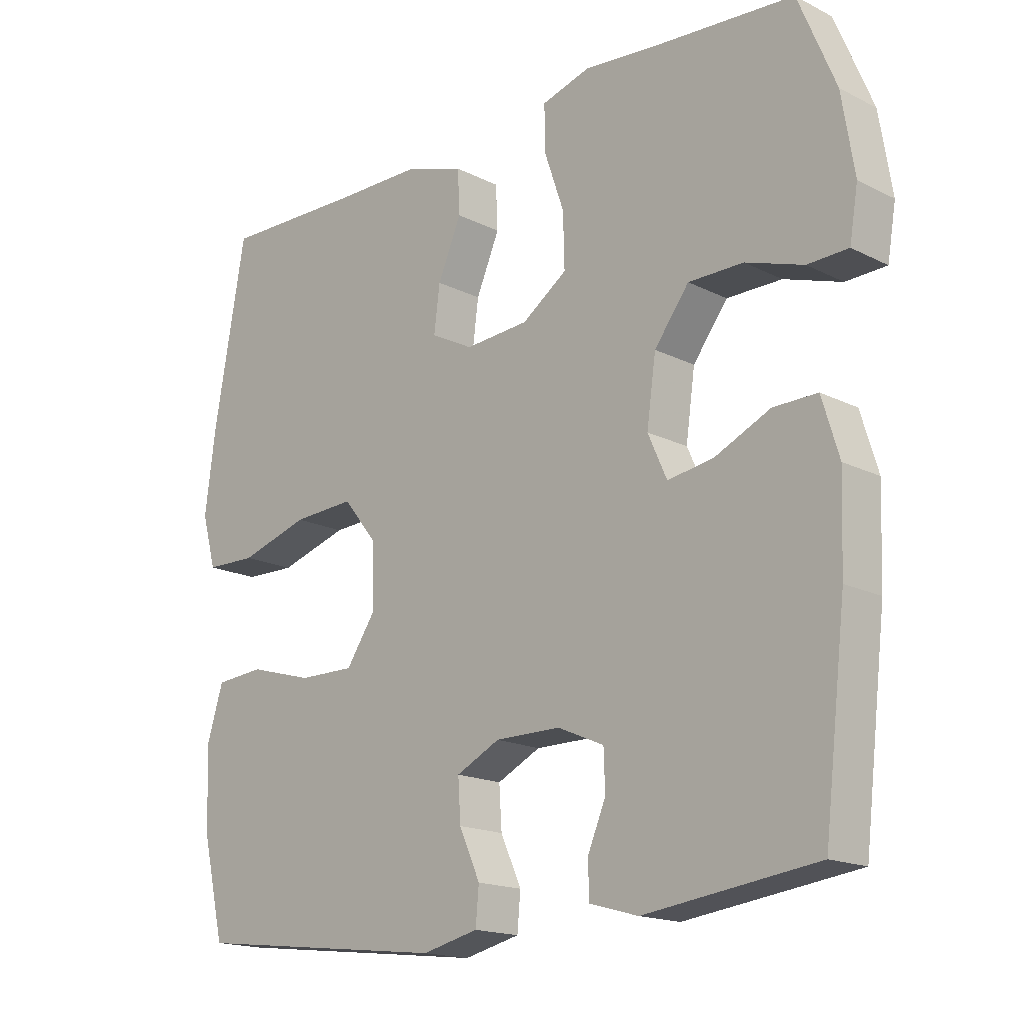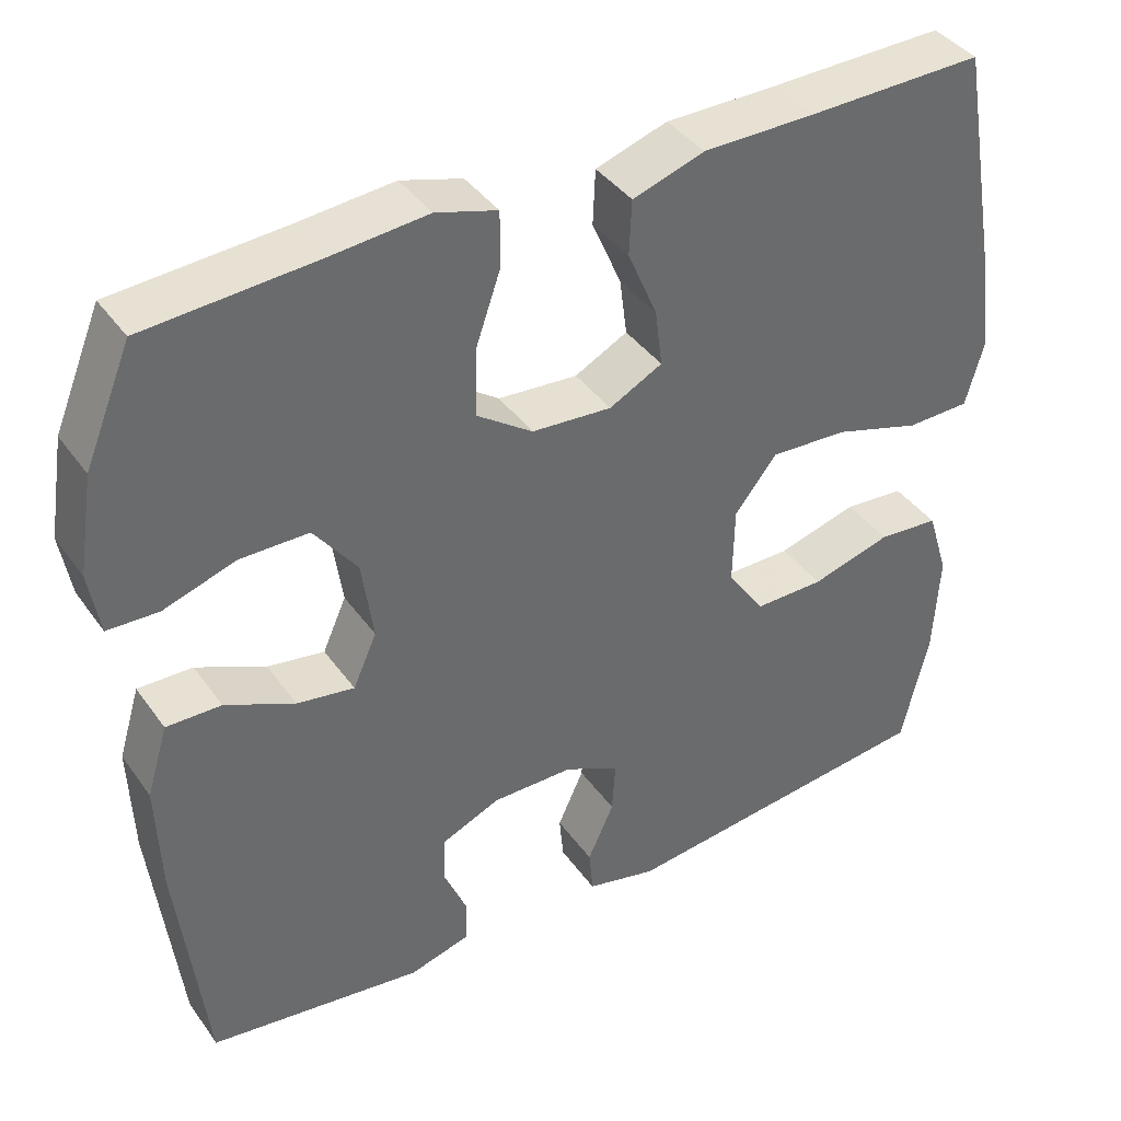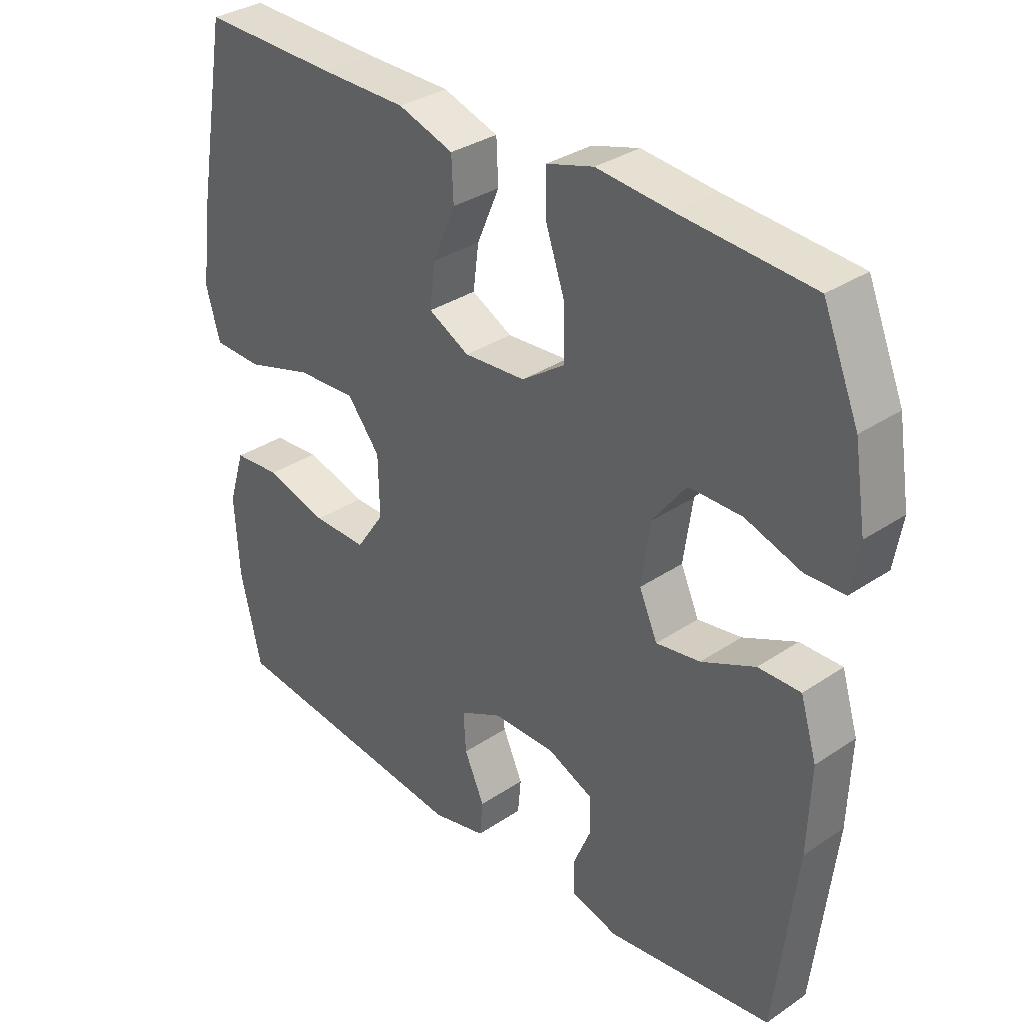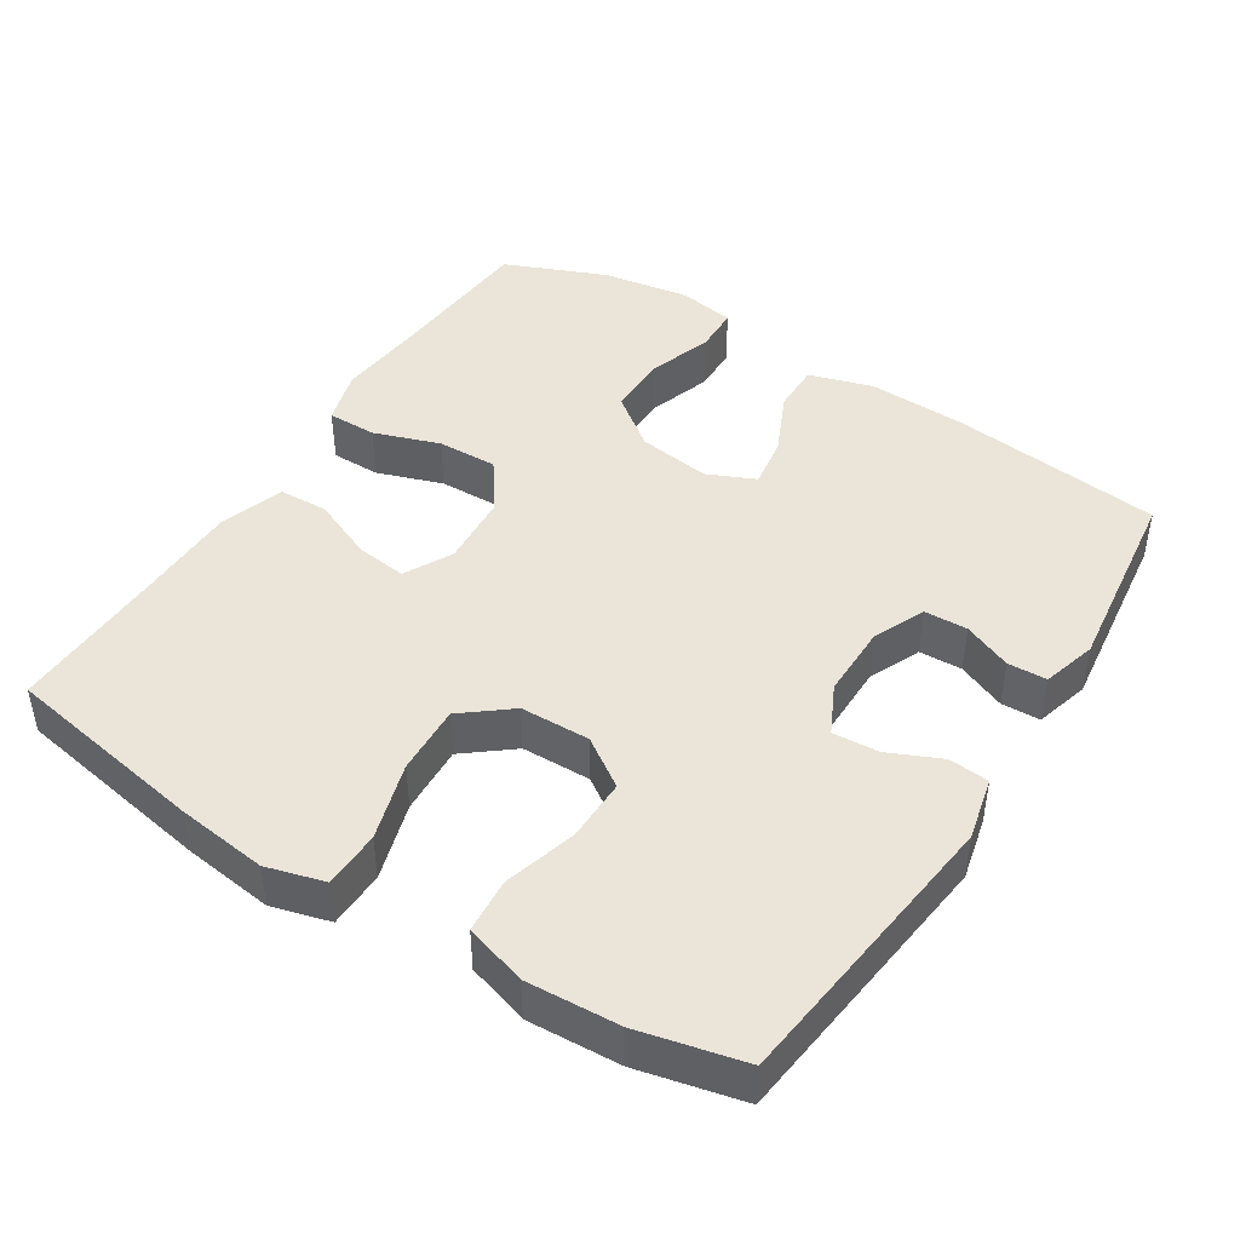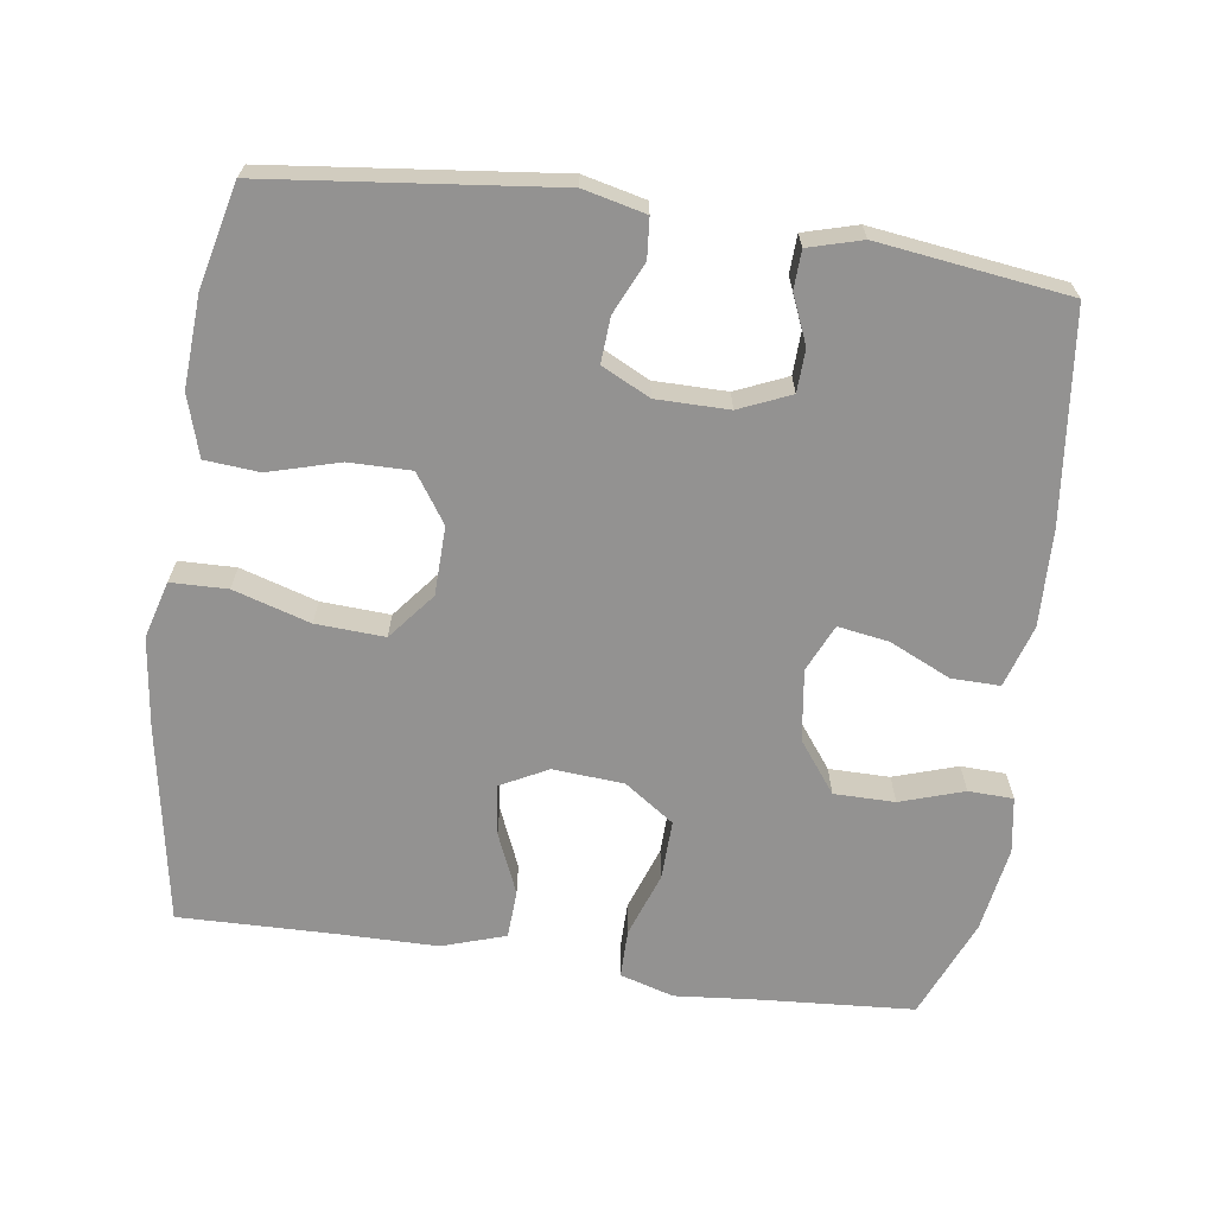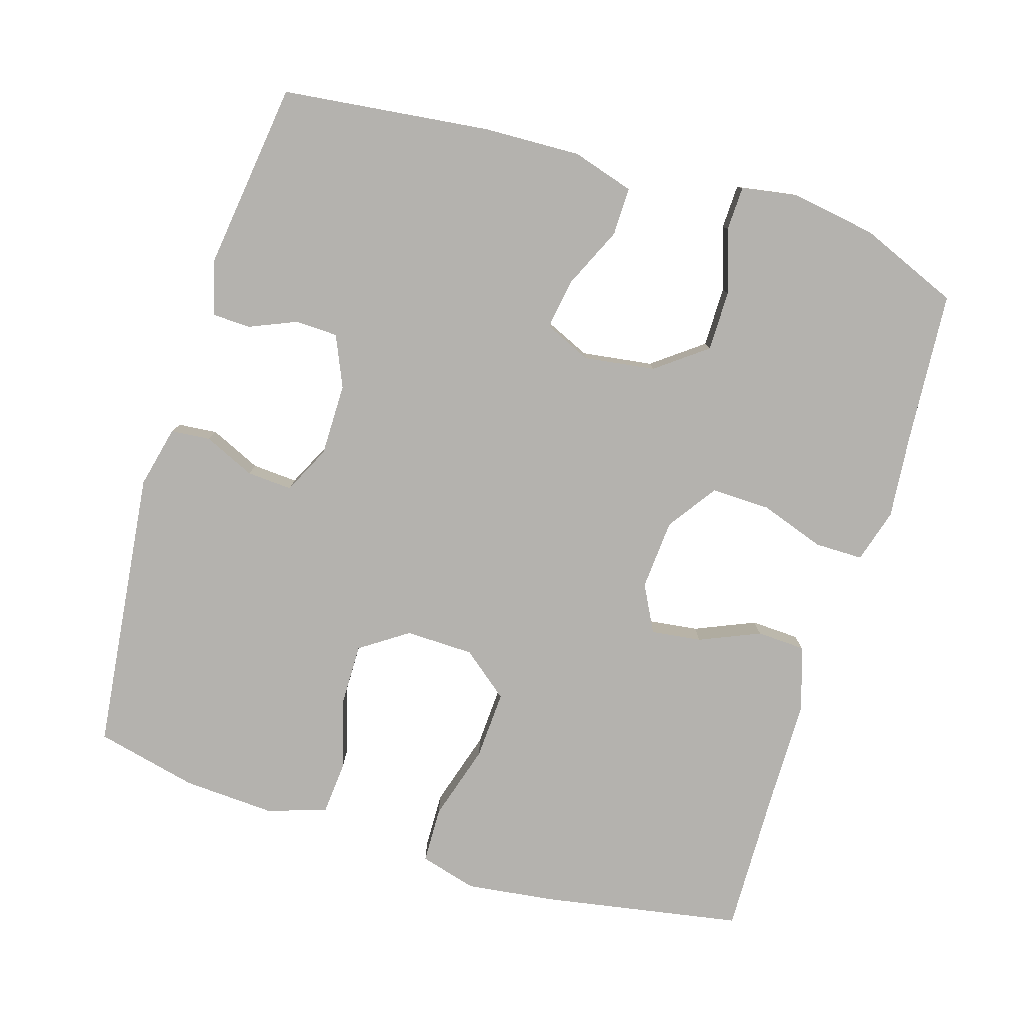
<metadata>
{"format":"obj","ext":"obj","renderer":"f3d","projection":"perspective","resolution":1024,"background":"white","views":[{"elev":-17.0,"azim":-135.3,"up":"+Z"},{"elev":39.6,"azim":-31.8,"up":"+Z"},{"elev":33.0,"azim":-132.8,"up":"+Z"},{"elev":44.5,"azim":122.4,"up":"+Y"},{"elev":-66.4,"azim":171.7,"up":"+Y"},{"elev":-79.7,"azim":-107.1,"up":"+Y"}]}
</metadata>
<code>
v -0.5 0.07 0.5
v -0.29 0.07 0.515
v -0.173 0.07 0.526
v -0.098 0.07 0.504
v -0.098 0.07 0.437
v -0.129 0.07 0.347
v -0.131 0.07 0.265
v -0.062 0.07 0.217
v 0.036 0.07 0.21
v 0.101 0.07 0.244
v 0.092 0.07 0.314
v 0.056 0.07 0.398
v 0.059 0.07 0.465
v 0.147 0.07 0.494
v 0.284 0.07 0.495
v 0.5 0.07 0.5
v 0.549 0.07 0.223
v 0.565 0.07 0.099
v 0.543 0.07 0.02
v 0.465 0.07 0.018
v 0.359 0.07 0.05
v 0.264 0.07 0.055
v 0.212 0.07 -0.01
v 0.21 0.07 -0.105
v 0.255 0.07 -0.171
v 0.341 0.07 -0.17
v 0.439 0.07 -0.142
v 0.514 0.07 -0.148
v 0.54 0.07 -0.232
v 0.533 0.07 -0.358
v 0.5 0.07 -0.5
v 0.106 0.07 -0.546
v 0.02 0.07 -0.526
v 0.015 0.07 -0.471
v 0.047 0.07 -0.4
v 0.051 0.07 -0.337
v -0.016 0.07 -0.304
v -0.116 0.07 -0.304
v -0.187 0.07 -0.335
v -0.189 0.07 -0.394
v -0.161 0.07 -0.46
v -0.163 0.07 -0.513
v -0.237 0.07 -0.534
v -0.5 0.07 -0.5
v -0.534 0.07 -0.211
v -0.539 0.07 -0.076
v -0.513 0.07 0.01
v -0.446 0.07 0.009
v -0.361 0.07 -0.03
v -0.291 0.07 -0.041
v -0.262 0.07 0.024
v -0.276 0.07 0.123
v -0.329 0.07 0.193
v -0.413 0.07 0.193
v -0.501 0.07 0.164
v -0.563 0.07 0.166
v -0.576 0.07 0.243
v -0.557 0.07 0.362
v -0.5 0 0.5
v -0.29 0 0.515
v -0.173 0 0.526
v -0.098 0 0.504
v -0.098 0 0.437
v -0.129 0 0.347
v -0.131 0 0.265
v -0.062 0 0.217
v 0.036 0 0.21
v 0.101 0 0.244
v 0.092 0 0.314
v 0.056 0 0.398
v 0.059 0 0.465
v 0.147 0 0.494
v 0.284 0 0.495
v 0.5 0 0.5
v 0.549 0 0.223
v 0.565 0 0.099
v 0.543 0 0.02
v 0.465 0 0.018
v 0.359 0 0.05
v 0.264 0 0.055
v 0.212 0 -0.01
v 0.21 0 -0.105
v 0.255 0 -0.171
v 0.341 0 -0.17
v 0.439 0 -0.142
v 0.514 0 -0.148
v 0.54 0 -0.232
v 0.533 0 -0.358
v 0.5 0 -0.5
v 0.106 0 -0.546
v 0.02 0 -0.526
v 0.015 0 -0.471
v 0.047 0 -0.4
v 0.051 0 -0.337
v -0.016 0 -0.304
v -0.116 0 -0.304
v -0.187 0 -0.335
v -0.189 0 -0.394
v -0.161 0 -0.46
v -0.163 0 -0.513
v -0.237 0 -0.534
v -0.5 0 -0.5
v -0.534 0 -0.211
v -0.539 0 -0.076
v -0.513 0 0.01
v -0.446 0 0.009
v -0.361 0 -0.03
v -0.291 0 -0.041
v -0.262 0 0.024
v -0.276 0 0.123
v -0.329 0 0.193
v -0.413 0 0.193
v -0.501 0 0.164
v -0.563 0 0.166
v -0.576 0 0.243
v -0.557 0 0.362
f 58 1 2
f 57 58 2
f 56 57 2
f 55 56 2
f 54 55 2
f 4 5 6
f 3 4 6
f 2 3 6
f 54 2 6
f 53 54 6
f 52 53 6 7
f 51 52 7 8
f 50 51 8 9
f 47 48 49
f 46 47 49
f 45 46 49
f 44 45 49
f 43 44 49
f 42 43 49
f 41 42 49
f 40 41 49
f 39 40 49 50
f 50 9 10
f 39 50 10
f 38 39 10
f 33 34 35
f 32 33 35
f 31 32 35
f 30 31 35
f 29 30 35
f 28 29 35
f 27 28 35
f 26 27 35
f 25 26 35 36
f 24 25 36 37
f 19 20 21
f 18 19 21
f 17 18 21
f 16 17 21
f 15 16 21
f 15 21 22
f 14 15 22
f 13 14 22
f 12 13 22
f 11 12 22
f 10 11 22 23
f 24 37 38
f 23 24 38
f 10 23 38
f 60 59 116
f 60 116 115
f 60 115 114
f 60 114 113
f 60 113 112
f 64 63 62
f 64 62 61
f 64 61 60
f 64 60 112
f 64 112 111
f 65 64 111 110
f 66 65 110 109
f 67 66 109 108
f 107 106 105
f 107 105 104
f 107 104 103
f 107 103 102
f 107 102 101
f 107 101 100
f 107 100 99
f 107 99 98
f 108 107 98 97
f 68 67 108
f 68 108 97
f 68 97 96
f 93 92 91
f 93 91 90
f 93 90 89
f 93 89 88
f 93 88 87
f 93 87 86
f 93 86 85
f 93 85 84
f 94 93 84 83
f 95 94 83 82
f 79 78 77
f 79 77 76
f 79 76 75
f 79 75 74
f 79 74 73
f 80 79 73
f 80 73 72
f 80 72 71
f 80 71 70
f 80 70 69
f 81 80 69 68
f 96 95 82
f 96 82 81
f 96 81 68
f 1 59 60 2
f 2 60 61 3
f 3 61 62 4
f 4 62 63 5
f 5 63 64 6
f 6 64 65 7
f 7 65 66 8
f 8 66 67 9
f 9 67 68 10
f 10 68 69 11
f 11 69 70 12
f 12 70 71 13
f 13 71 72 14
f 14 72 73 15
f 15 73 74 16
f 16 74 75 17
f 17 75 76 18
f 18 76 77 19
f 19 77 78 20
f 20 78 79 21
f 21 79 80 22
f 22 80 81 23
f 23 81 82 24
f 24 82 83 25
f 25 83 84 26
f 26 84 85 27
f 27 85 86 28
f 28 86 87 29
f 29 87 88 30
f 30 88 89 31
f 31 89 90 32
f 32 90 91 33
f 33 91 92 34
f 34 92 93 35
f 35 93 94 36
f 36 94 95 37
f 37 95 96 38
f 38 96 97 39
f 39 97 98 40
f 40 98 99 41
f 41 99 100 42
f 42 100 101 43
f 43 101 102 44
f 44 102 103 45
f 45 103 104 46
f 46 104 105 47
f 47 105 106 48
f 48 106 107 49
f 49 107 108 50
f 50 108 109 51
f 51 109 110 52
f 52 110 111 53
f 53 111 112 54
f 54 112 113 55
f 55 113 114 56
f 56 114 115 57
f 57 115 116 58
f 58 116 59 1

</code>
